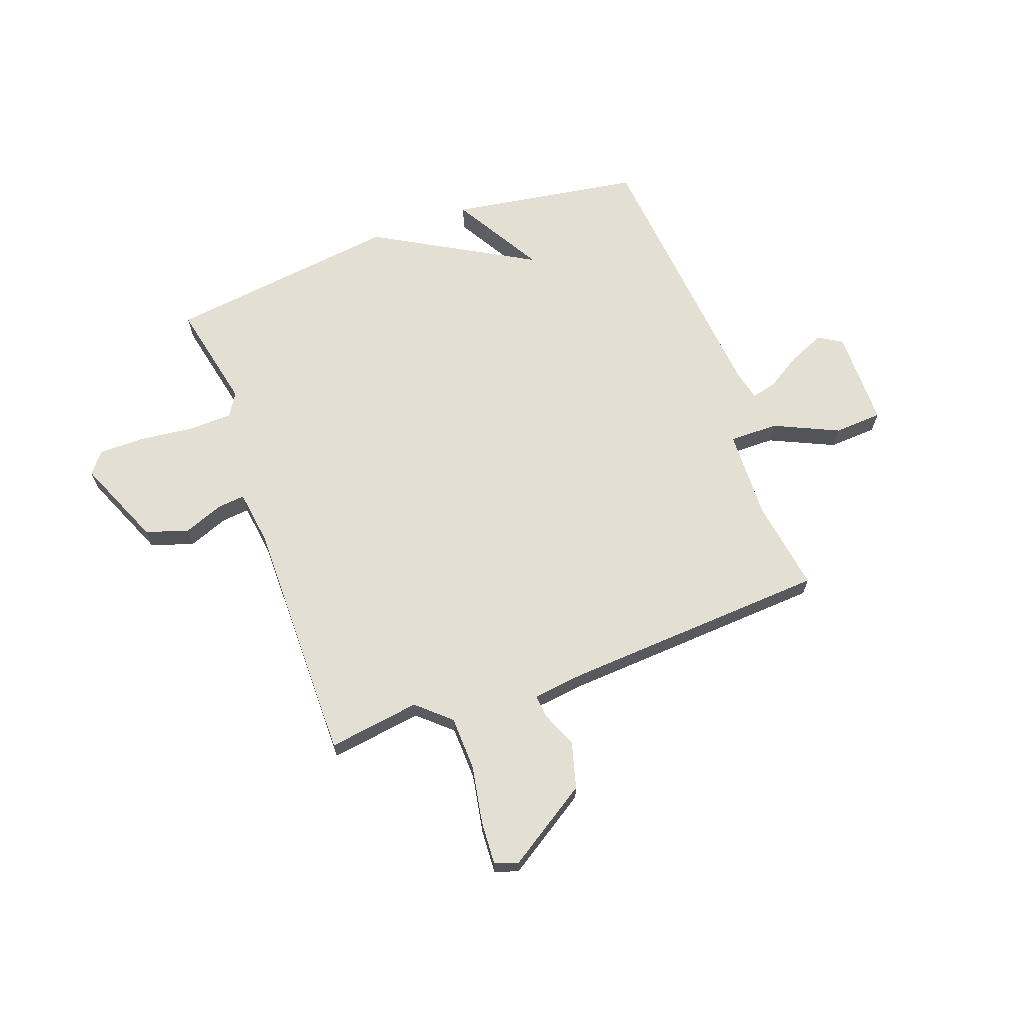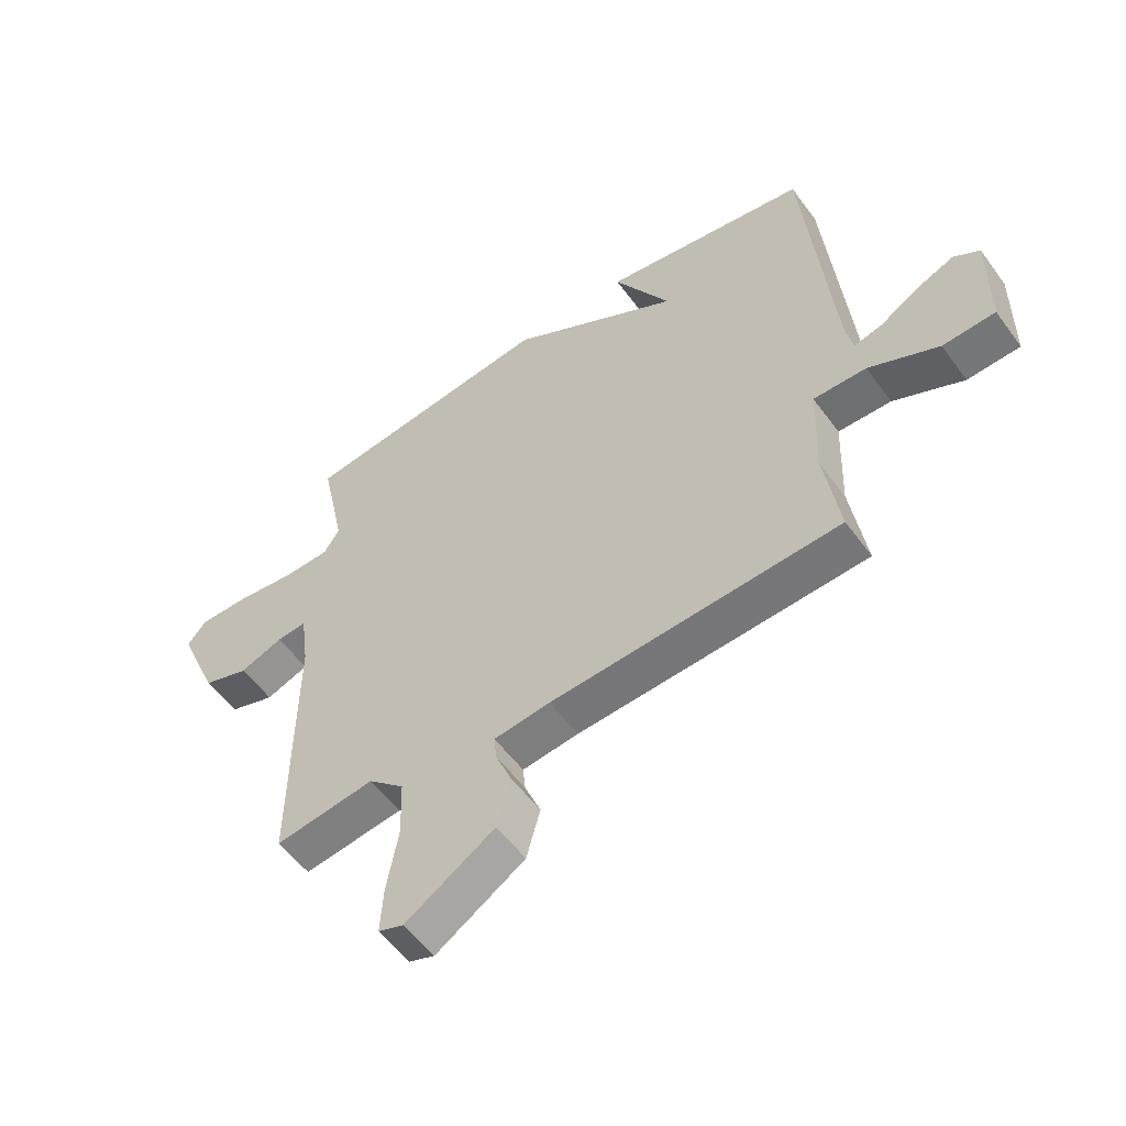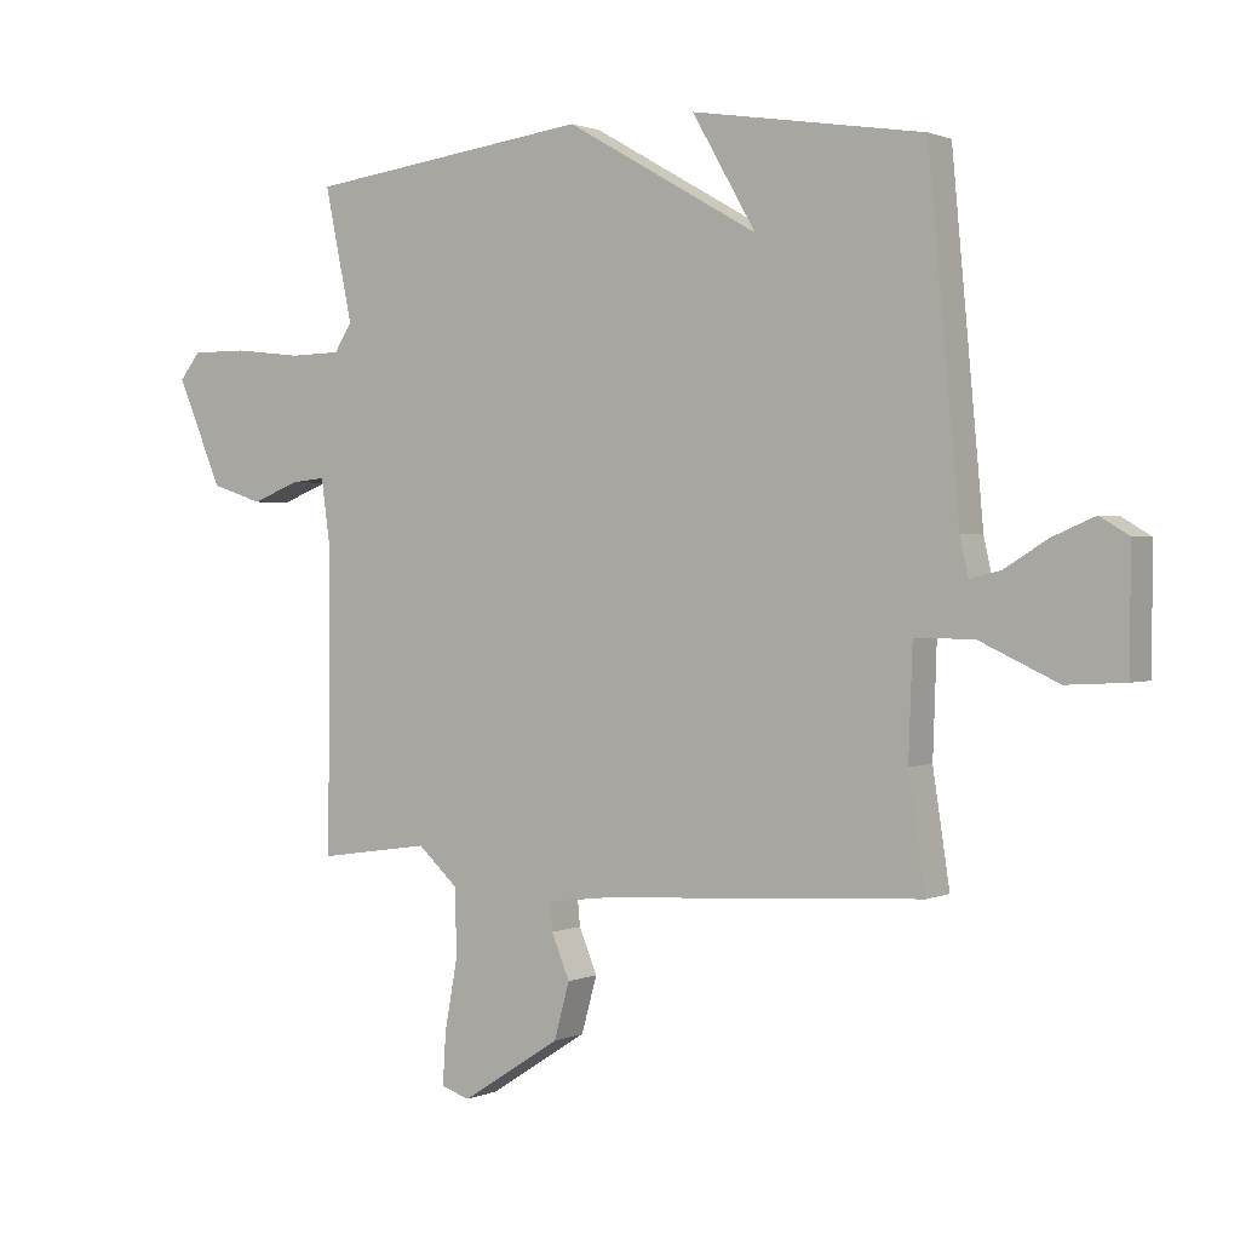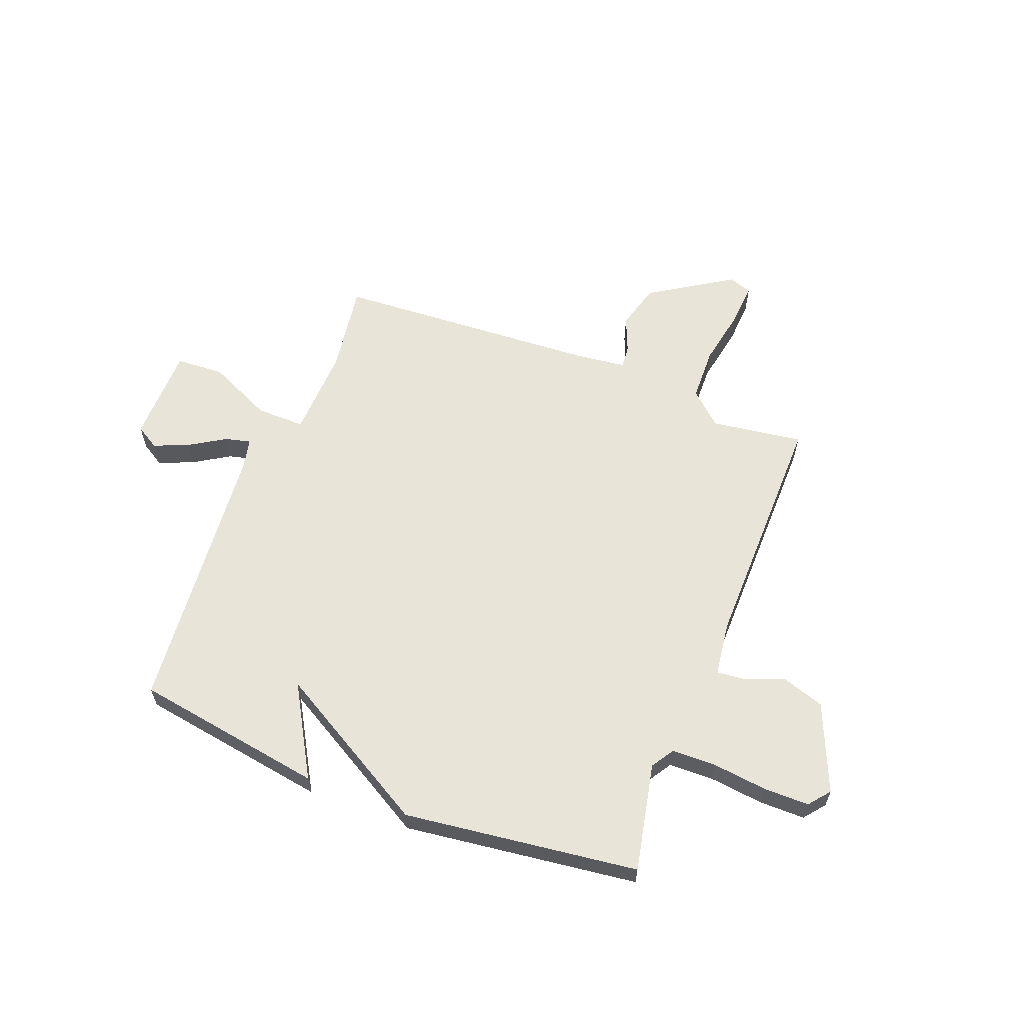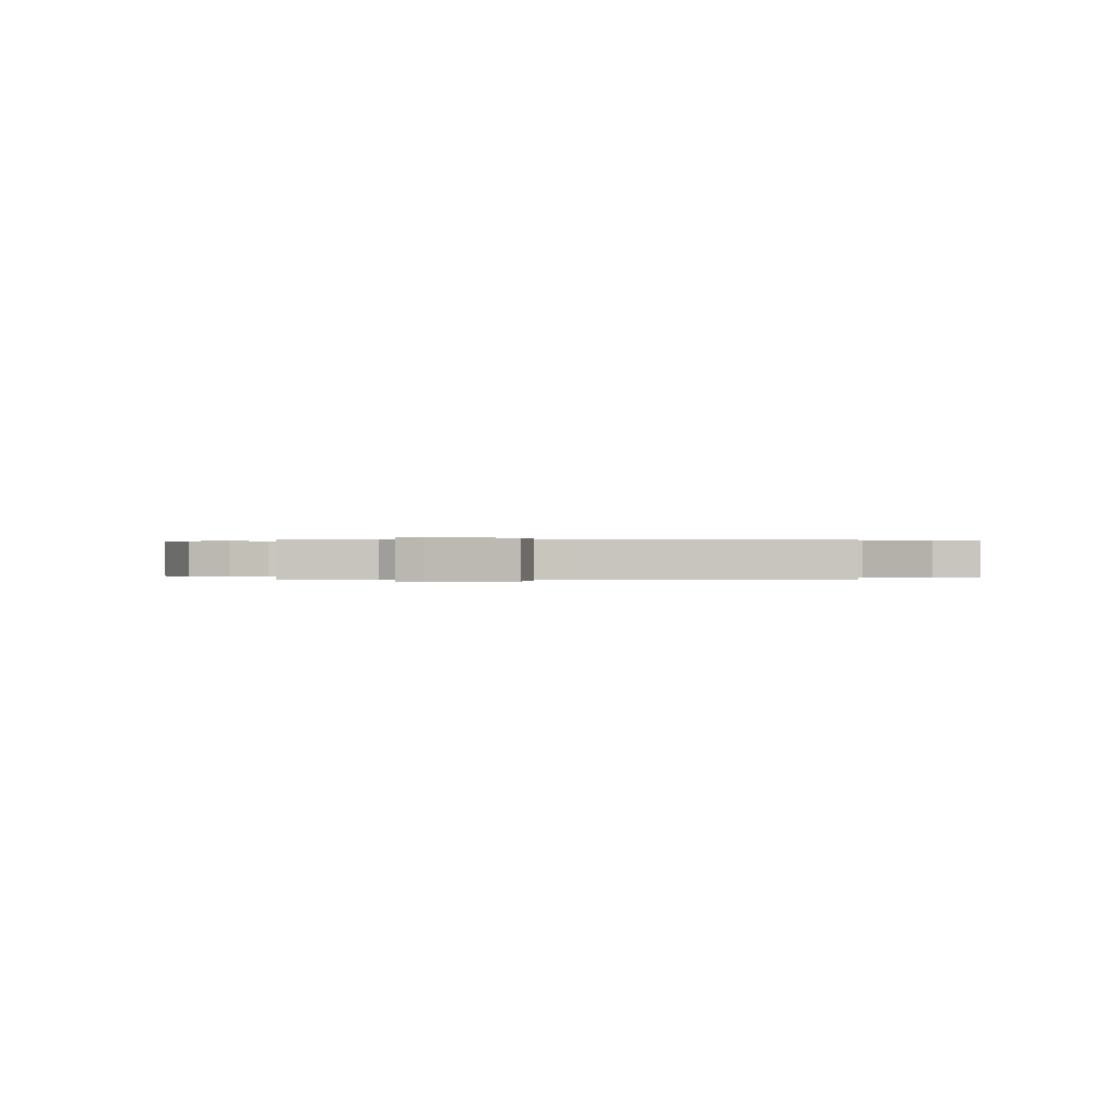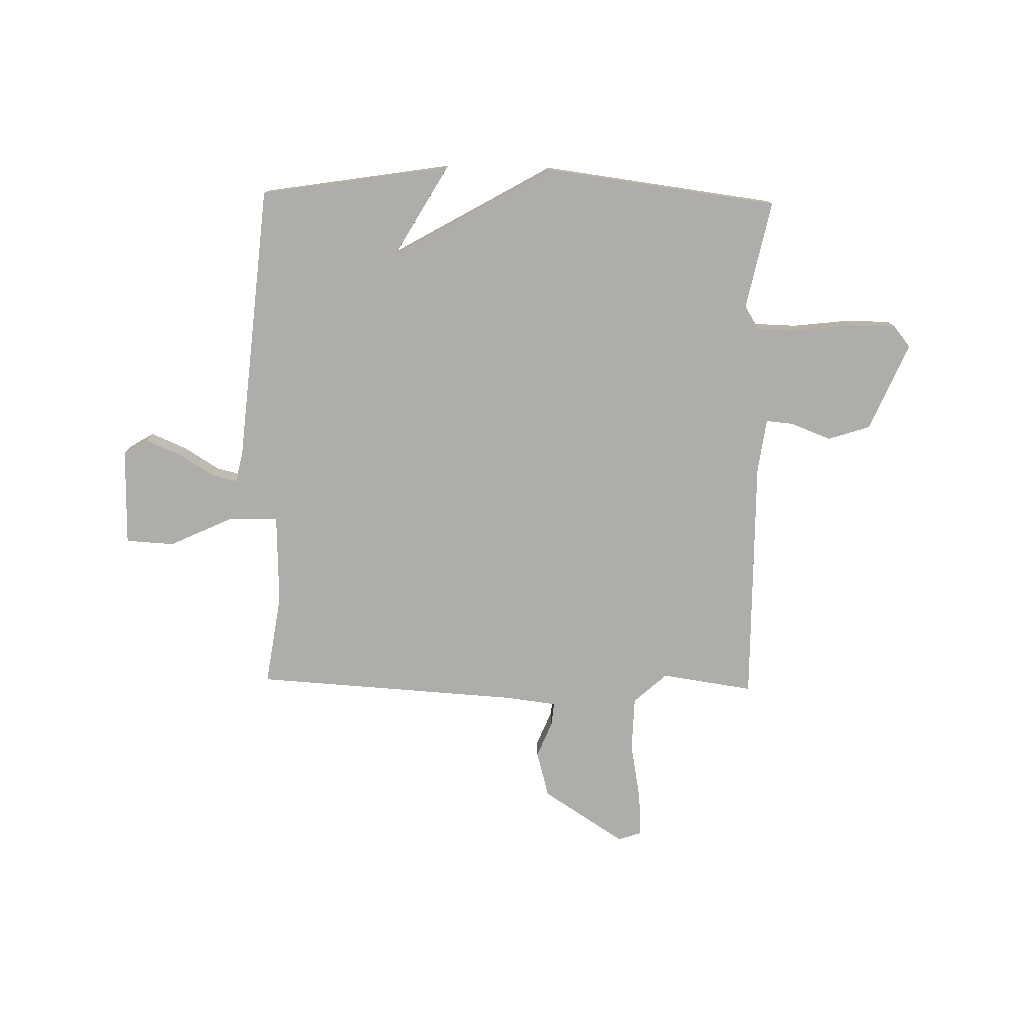
<metadata>
{"format":"obj","ext":"obj","renderer":"f3d","projection":"perspective","resolution":1024,"background":"white","views":[{"elev":66.5,"azim":159.9,"up":"+Y"},{"elev":-55.0,"azim":-144.4,"up":"+Z"},{"elev":1.2,"azim":-146.8,"up":"+Z"},{"elev":60.6,"azim":21.3,"up":"+Y"},{"elev":0.1,"azim":177.5,"up":"+Y"},{"elev":-77.2,"azim":-1.2,"up":"+Y"}]}
</metadata>
<code>
v -0.5 0.07 -0.5
v -0.474 0.07 -0.328
v -0.48 0.07 -0.158
v -0.572 0.07 -0.159
v -0.693 0.07 -0.215
v -0.784 0.07 -0.21
v -0.786 0.07 -0.027
v -0.741 0.07 0
v -0.675 0.07 -0.028
v -0.609 0.07 -0.069
v -0.561 0.07 -0.081
v -0.548 0.07 -0.023
v -0.5 0.07 0.5
v -0.141 0.07 0.557
v -0.24 0.07 0.386
v 0.059 0.07 0.557
v 0.5 0.07 0.5
v 0.457 0.07 0.296
v 0.484 0.07 0.253
v 0.567 0.07 0.251
v 0.67 0.07 0.263
v 0.756 0.07 0.263
v 0.788 0.07 0.223
v 0.718 0.07 0.058
v 0.638 0.07 0.032
v 0.563 0.07 0.061
v 0.511 0.07 0.066
v 0.497 0.07 -0.037
v 0.5 0.07 -0.5
v 0.327 0.07 -0.475
v 0.265 0.07 -0.531
v 0.262 0.07 -0.633
v 0.282 0.07 -0.743
v 0.287 0.07 -0.824
v 0.243 0.07 -0.839
v 0.089 0.07 -0.74
v 0.065 0.07 -0.653
v 0.093 0.07 -0.585
v 0.097 0.07 -0.542
v 0 0.07 -0.53
v -0.5 0 -0.5
v -0.474 0 -0.328
v -0.48 0 -0.158
v -0.572 0 -0.159
v -0.693 0 -0.215
v -0.784 0 -0.21
v -0.786 0 -0.027
v -0.741 0 0
v -0.675 0 -0.028
v -0.609 0 -0.069
v -0.561 0 -0.081
v -0.548 0 -0.023
v -0.5 0 0.5
v -0.141 0 0.557
v -0.24 0 0.386
v 0.059 0 0.557
v 0.5 0 0.5
v 0.457 0 0.296
v 0.484 0 0.253
v 0.567 0 0.251
v 0.67 0 0.263
v 0.756 0 0.263
v 0.788 0 0.223
v 0.718 0 0.058
v 0.638 0 0.032
v 0.563 0 0.061
v 0.511 0 0.066
v 0.497 0 -0.037
v 0.5 0 -0.5
v 0.327 0 -0.475
v 0.265 0 -0.531
v 0.262 0 -0.633
v 0.282 0 -0.743
v 0.287 0 -0.824
v 0.243 0 -0.839
v 0.089 0 -0.74
v 0.065 0 -0.653
v 0.093 0 -0.585
v 0.097 0 -0.542
v 0 0 -0.53
f 36 37 38
f 35 36 38
f 34 35 38
f 33 34 38
f 32 33 38
f 31 32 38 39
f 30 31 39 40
f 28 29 30
f 40 1 2
f 30 40 2
f 28 30 2
f 27 28 2
f 24 25 26
f 23 24 26
f 22 23 26
f 21 22 26
f 20 21 26
f 19 20 26 27
f 15 16 17 18
f 27 2 3
f 19 27 3
f 18 19 3
f 15 18 3
f 12 13 14 15
f 8 9 10
f 7 8 10
f 6 7 10
f 5 6 10
f 4 5 10
f 4 10 11
f 11 12 15
f 4 11 15
f 3 4 15
f 78 77 76
f 78 76 75
f 78 75 74
f 78 74 73
f 78 73 72
f 79 78 72 71
f 80 79 71 70
f 70 69 68
f 42 41 80
f 42 80 70
f 42 70 68
f 42 68 67
f 66 65 64
f 66 64 63
f 66 63 62
f 66 62 61
f 66 61 60
f 67 66 60 59
f 58 57 56 55
f 43 42 67
f 43 67 59
f 43 59 58
f 43 58 55
f 55 54 53 52
f 50 49 48
f 50 48 47
f 50 47 46
f 50 46 45
f 50 45 44
f 51 50 44
f 55 52 51
f 55 51 44
f 55 44 43
f 1 41 42 2
f 2 42 43 3
f 3 43 44 4
f 4 44 45 5
f 5 45 46 6
f 6 46 47 7
f 7 47 48 8
f 8 48 49 9
f 9 49 50 10
f 10 50 51 11
f 11 51 52 12
f 12 52 53 13
f 13 53 54 14
f 14 54 55 15
f 15 55 56 16
f 16 56 57 17
f 17 57 58 18
f 18 58 59 19
f 19 59 60 20
f 20 60 61 21
f 21 61 62 22
f 22 62 63 23
f 23 63 64 24
f 24 64 65 25
f 25 65 66 26
f 26 66 67 27
f 27 67 68 28
f 28 68 69 29
f 29 69 70 30
f 30 70 71 31
f 31 71 72 32
f 32 72 73 33
f 33 73 74 34
f 34 74 75 35
f 35 75 76 36
f 36 76 77 37
f 37 77 78 38
f 38 78 79 39
f 39 79 80 40
f 40 80 41 1

</code>
